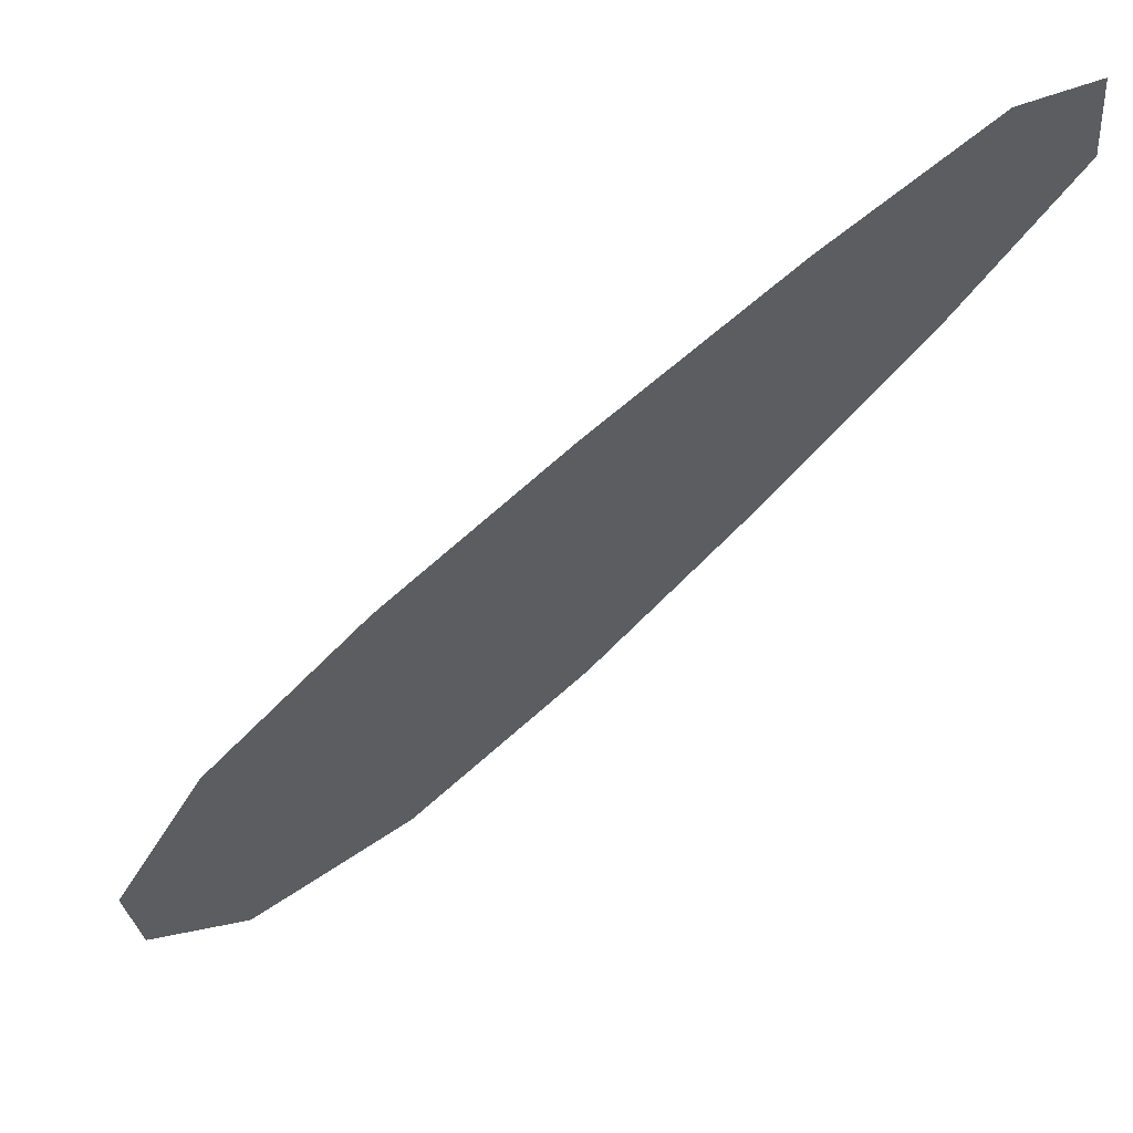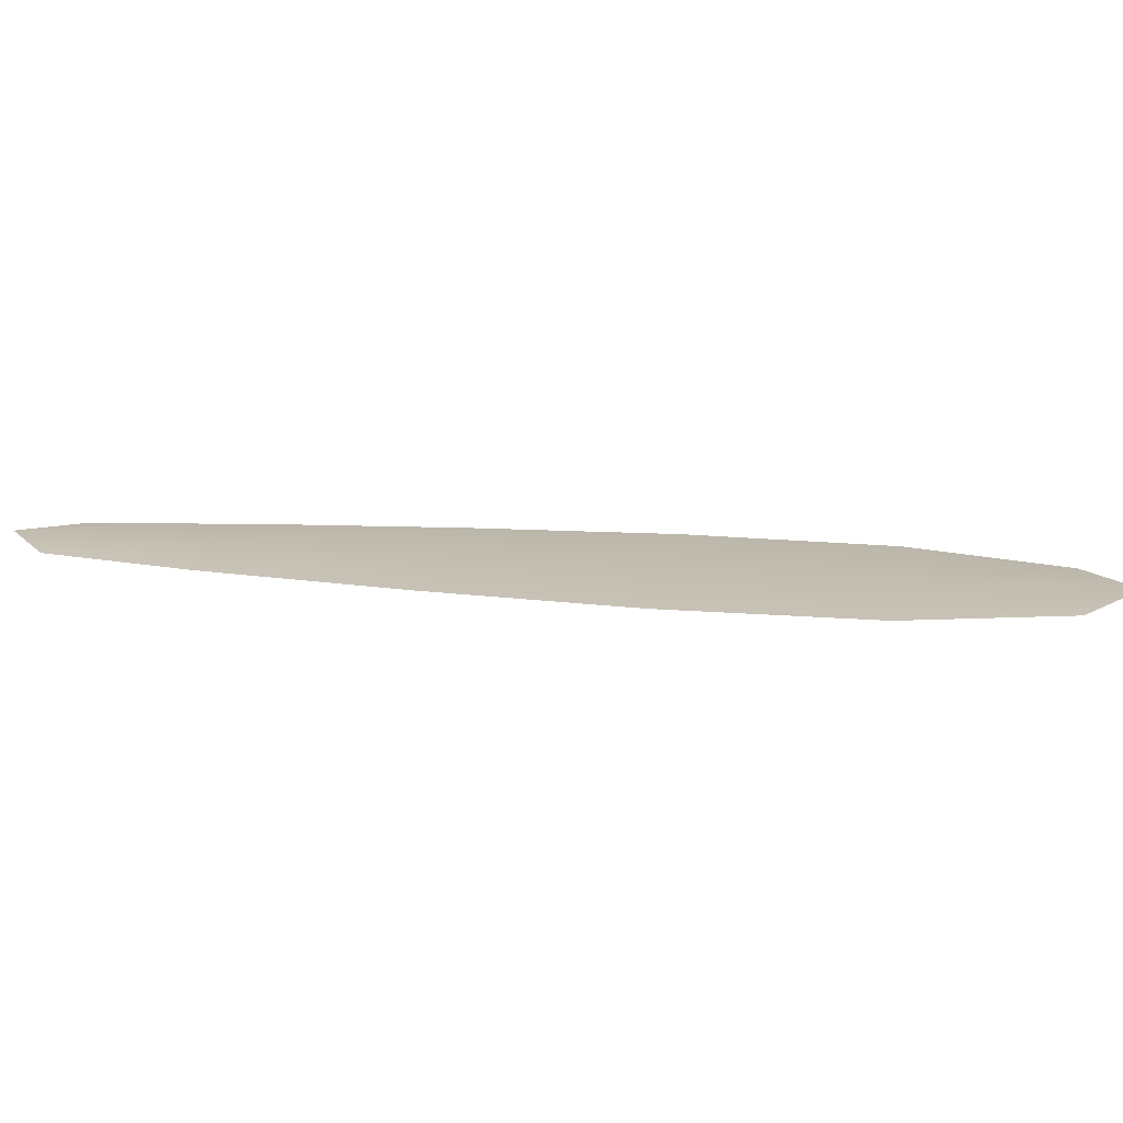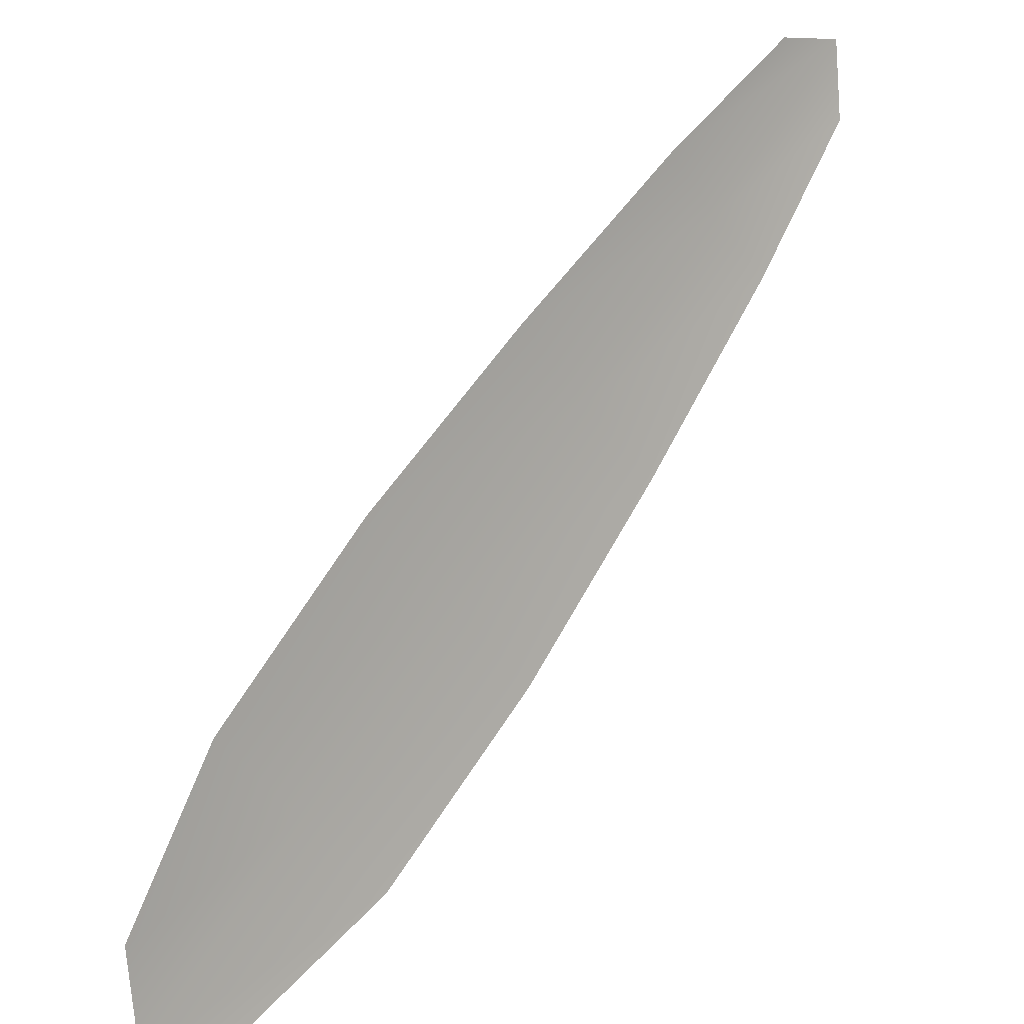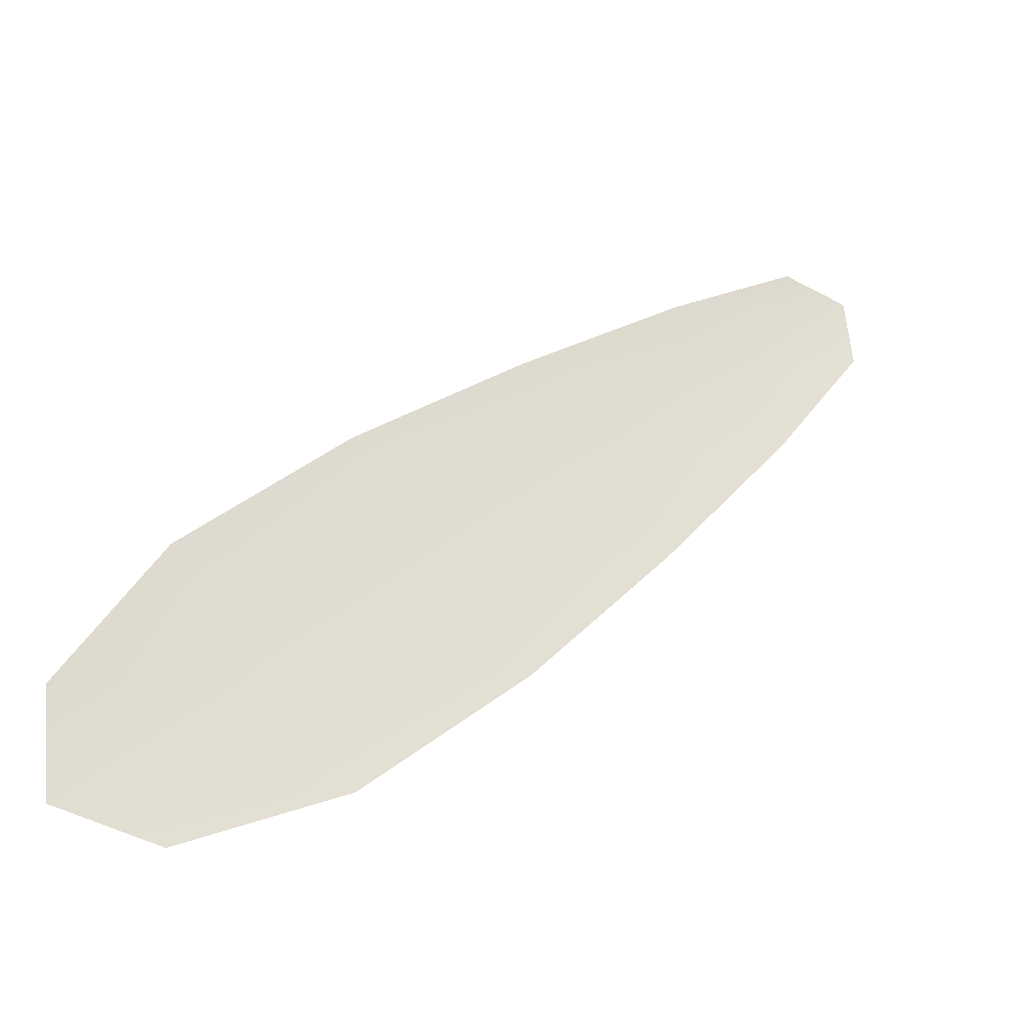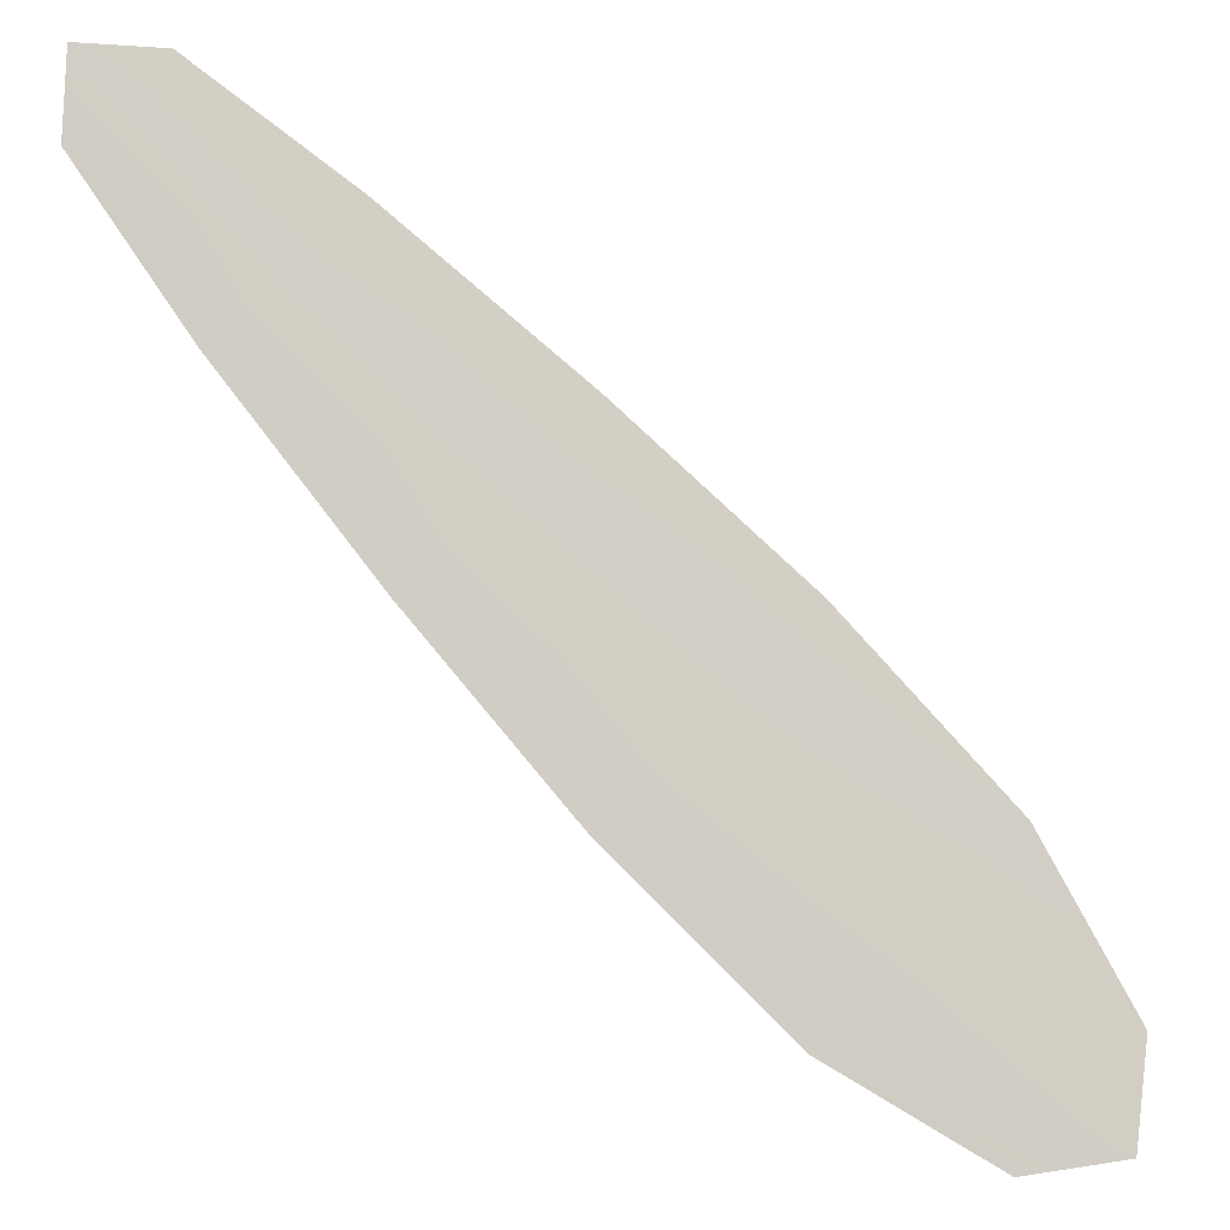
<metadata>
{"format":"obj","ext":"obj","renderer":"f3d","projection":"perspective","resolution":1024,"background":"white","views":[{"elev":55.7,"azim":160.2,"up":"+Y"},{"elev":16.7,"azim":-34.7,"up":"+Z"},{"elev":11.3,"azim":139.8,"up":"+Y"},{"elev":-34.2,"azim":148.5,"up":"+Y"},{"elev":-8.3,"azim":-12.3,"up":"+Y"}]}
</metadata>
<code>
o feather_flight_primary_013
v 0.1462 0.09822 0.03575
v 0.1413 0.09336 0.03575
v 0.1919 0.05425 0.03575
v 0.1853 0.04761 0.03575
v 0.1415 0.09808 0.03607
v 0.1911 0.04844 0.03607
v 0.1551 0.09195 0.03575
v 0.1661 0.08317 0.03575
v 0.1767 0.07399 0.03575
v 0.1864 0.06391 0.03575
v 0.1757 0.05315 0.03575
v 0.1656 0.06284 0.03575
v 0.1564 0.07344 0.03575
v 0.1476 0.08444 0.03575
v 0.1514 0.08819 0.03607
v 0.1613 0.0783 0.03607
v 0.1711 0.06842 0.03607
v 0.181 0.05853 0.03607
f 18 10 3 6
f 11 18 6 4
f 5 1 7 15
f 15 7 8 16
f 16 8 9 17
f 17 9 10 18
f 2 5 15 14
f 14 15 16 13
f 13 16 17 12
f 12 17 18 11

</code>
